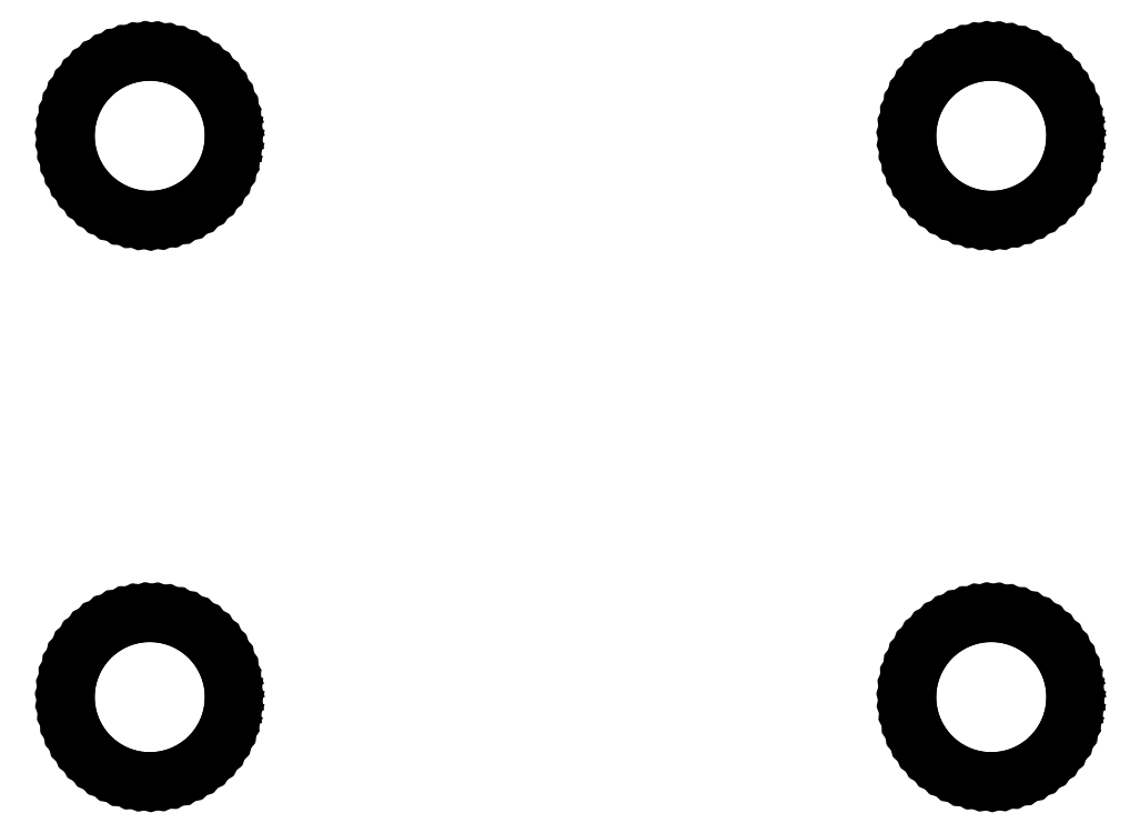
<metadata>
{"format":"dxf","ext":"dxf","renderer":"ezdxf+matplotlib","layout":"modelspace","background":"white","min_lineweight":24,"dpi":150}
</metadata>
<code>
0
SECTION
2
ENTITIES
0
LINE
8
BLACK
10
5.271
20
-4.239
11
5.285
21
-4.241
0
LINE
8
BLACK
10
5.285
20
-4.241
11
5.298
21
-4.245
0
LINE
8
BLACK
10
5.298
20
-4.245
11
5.31
21
-4.249
0
LINE
8
BLACK
10
5.31
20
-4.249
11
5.323
21
-4.256
0
LINE
8
BLACK
10
5.323
20
-4.256
11
5.334
21
-4.263
0
LINE
8
BLACK
10
5.334
20
-4.263
11
5.344
21
-4.272
0
LINE
8
BLACK
10
5.344
20
-4.272
11
5.353
21
-4.282
0
LINE
8
BLACK
10
5.353
20
-4.282
11
5.361
21
-4.293
0
LINE
8
BLACK
10
5.361
20
-4.293
11
5.368
21
-4.305
0
LINE
8
BLACK
10
5.368
20
-4.305
11
5.374
21
-4.317
0
LINE
8
BLACK
10
5.374
20
-4.317
11
5.377
21
-4.33
0
LINE
8
BLACK
10
5.377
20
-4.33
11
5.38
21
-4.344
0
LINE
8
BLACK
10
5.38
20
-4.344
11
5.381
21
-4.357
0
LINE
8
BLACK
10
5.381
20
-4.357
11
5.38
21
-4.365
0
LINE
8
BLACK
10
5.38
20
-4.365
11
5.379
21
-4.378
0
LINE
8
BLACK
10
5.379
20
-4.378
11
5.375
21
-4.391
0
LINE
8
BLACK
10
5.375
20
-4.391
11
5.371
21
-4.404
0
LINE
8
BLACK
10
5.371
20
-4.404
11
5.365
21
-4.416
0
LINE
8
BLACK
10
5.365
20
-4.416
11
5.357
21
-4.428
0
LINE
8
BLACK
10
5.357
20
-4.428
11
5.348
21
-4.438
0
LINE
8
BLACK
10
5.348
20
-4.438
11
5.339
21
-4.447
0
LINE
8
BLACK
10
5.339
20
-4.447
11
5.328
21
-4.456
0
LINE
8
BLACK
10
5.328
20
-4.456
11
5.316
21
-4.462
0
LINE
8
BLACK
10
5.316
20
-4.462
11
5.304
21
-4.468
0
LINE
8
BLACK
10
5.304
20
-4.468
11
5.291
21
-4.472
0
LINE
8
BLACK
10
5.291
20
-4.472
11
5.277
21
-4.474
0
LINE
8
BLACK
10
5.277
20
-4.474
11
5.264
21
-4.475
0
LINE
8
BLACK
10
5.264
20
-4.475
11
5.25
21
-4.475
0
LINE
8
BLACK
10
5.25
20
-4.475
11
5.237
21
-4.473
0
LINE
8
BLACK
10
5.237
20
-4.473
11
5.224
21
-4.469
0
LINE
8
BLACK
10
5.224
20
-4.469
11
5.211
21
-4.464
0
LINE
8
BLACK
10
5.211
20
-4.464
11
5.199
21
-4.457
0
LINE
8
BLACK
10
5.199
20
-4.457
11
5.188
21
-4.449
0
LINE
8
BLACK
10
5.188
20
-4.449
11
5.178
21
-4.44
0
LINE
8
BLACK
10
5.178
20
-4.44
11
5.169
21
-4.43
0
LINE
8
BLACK
10
5.169
20
-4.43
11
5.161
21
-4.418
0
LINE
8
BLACK
10
5.161
20
-4.418
11
5.155
21
-4.406
0
LINE
8
BLACK
10
5.155
20
-4.406
11
5.15
21
-4.394
0
LINE
8
BLACK
10
5.15
20
-4.394
11
5.147
21
-4.381
0
LINE
8
BLACK
10
5.147
20
-4.381
11
5.145
21
-4.367
0
LINE
8
BLACK
10
5.145
20
-4.367
11
5.144
21
-4.354
0
LINE
8
BLACK
10
5.144
20
-4.354
11
5.146
21
-4.34
0
LINE
8
BLACK
10
5.146
20
-4.34
11
5.148
21
-4.327
0
LINE
8
BLACK
10
5.148
20
-4.327
11
5.153
21
-4.314
0
LINE
8
BLACK
10
5.153
20
-4.314
11
5.158
21
-4.301
0
LINE
8
BLACK
10
5.158
20
-4.301
11
5.165
21
-4.29
0
LINE
8
BLACK
10
5.165
20
-4.29
11
5.174
21
-4.279
0
LINE
8
BLACK
10
5.174
20
-4.279
11
5.183
21
-4.269
0
LINE
8
BLACK
10
5.183
20
-4.269
11
5.194
21
-4.261
0
LINE
8
BLACK
10
5.194
20
-4.261
11
5.205
21
-4.254
0
LINE
8
BLACK
10
5.205
20
-4.254
11
5.218
21
-4.248
0
LINE
8
BLACK
10
5.218
20
-4.248
11
5.231
21
-4.243
0
LINE
8
BLACK
10
5.231
20
-4.243
11
5.244
21
-4.241
0
LINE
8
BLACK
10
5.244
20
-4.241
11
5.257
21
-4.239
0
LINE
8
BLACK
10
5.257
20
-4.239
11
5.271
21
-4.239
0
LINE
8
BLACK
10
6.471
20
-4.239
11
6.485
21
-4.241
0
LINE
8
BLACK
10
6.485
20
-4.241
11
6.498
21
-4.245
0
LINE
8
BLACK
10
6.498
20
-4.245
11
6.51
21
-4.249
0
LINE
8
BLACK
10
6.51
20
-4.249
11
6.523
21
-4.256
0
LINE
8
BLACK
10
6.523
20
-4.256
11
6.534
21
-4.263
0
LINE
8
BLACK
10
6.534
20
-4.263
11
6.544
21
-4.272
0
LINE
8
BLACK
10
6.544
20
-4.272
11
6.553
21
-4.282
0
LINE
8
BLACK
10
6.553
20
-4.282
11
6.561
21
-4.293
0
LINE
8
BLACK
10
6.561
20
-4.293
11
6.568
21
-4.305
0
LINE
8
BLACK
10
6.568
20
-4.305
11
6.574
21
-4.317
0
LINE
8
BLACK
10
6.574
20
-4.317
11
6.577
21
-4.33
0
LINE
8
BLACK
10
6.577
20
-4.33
11
6.58
21
-4.344
0
LINE
8
BLACK
10
6.58
20
-4.344
11
6.581
21
-4.357
0
LINE
8
BLACK
10
6.581
20
-4.357
11
6.58
21
-4.365
0
LINE
8
BLACK
10
6.58
20
-4.365
11
6.579
21
-4.378
0
LINE
8
BLACK
10
6.579
20
-4.378
11
6.575
21
-4.391
0
LINE
8
BLACK
10
6.575
20
-4.391
11
6.571
21
-4.404
0
LINE
8
BLACK
10
6.571
20
-4.404
11
6.565
21
-4.416
0
LINE
8
BLACK
10
6.565
20
-4.416
11
6.557
21
-4.428
0
LINE
8
BLACK
10
6.557
20
-4.428
11
6.548
21
-4.438
0
LINE
8
BLACK
10
6.548
20
-4.438
11
6.539
21
-4.447
0
LINE
8
BLACK
10
6.539
20
-4.447
11
6.528
21
-4.456
0
LINE
8
BLACK
10
6.528
20
-4.456
11
6.516
21
-4.462
0
LINE
8
BLACK
10
6.516
20
-4.462
11
6.504
21
-4.468
0
LINE
8
BLACK
10
6.504
20
-4.468
11
6.491
21
-4.472
0
LINE
8
BLACK
10
6.491
20
-4.472
11
6.477
21
-4.474
0
LINE
8
BLACK
10
6.477
20
-4.474
11
6.464
21
-4.475
0
LINE
8
BLACK
10
6.464
20
-4.475
11
6.45
21
-4.475
0
LINE
8
BLACK
10
6.45
20
-4.475
11
6.437
21
-4.473
0
LINE
8
BLACK
10
6.437
20
-4.473
11
6.424
21
-4.469
0
LINE
8
BLACK
10
6.424
20
-4.469
11
6.411
21
-4.464
0
LINE
8
BLACK
10
6.411
20
-4.464
11
6.399
21
-4.457
0
LINE
8
BLACK
10
6.399
20
-4.457
11
6.388
21
-4.449
0
LINE
8
BLACK
10
6.388
20
-4.449
11
6.378
21
-4.44
0
LINE
8
BLACK
10
6.378
20
-4.44
11
6.369
21
-4.43
0
LINE
8
BLACK
10
6.369
20
-4.43
11
6.361
21
-4.418
0
LINE
8
BLACK
10
6.361
20
-4.418
11
6.355
21
-4.406
0
LINE
8
BLACK
10
6.355
20
-4.406
11
6.35
21
-4.394
0
LINE
8
BLACK
10
6.35
20
-4.394
11
6.347
21
-4.381
0
LINE
8
BLACK
10
6.347
20
-4.381
11
6.345
21
-4.367
0
LINE
8
BLACK
10
6.345
20
-4.367
11
6.344
21
-4.354
0
LINE
8
BLACK
10
6.344
20
-4.354
11
6.346
21
-4.34
0
LINE
8
BLACK
10
6.346
20
-4.34
11
6.348
21
-4.327
0
LINE
8
BLACK
10
6.348
20
-4.327
11
6.353
21
-4.314
0
LINE
8
BLACK
10
6.353
20
-4.314
11
6.358
21
-4.301
0
LINE
8
BLACK
10
6.358
20
-4.301
11
6.365
21
-4.29
0
LINE
8
BLACK
10
6.365
20
-4.29
11
6.374
21
-4.279
0
LINE
8
BLACK
10
6.374
20
-4.279
11
6.383
21
-4.269
0
LINE
8
BLACK
10
6.383
20
-4.269
11
6.394
21
-4.261
0
LINE
8
BLACK
10
6.394
20
-4.261
11
6.405
21
-4.254
0
LINE
8
BLACK
10
6.405
20
-4.254
11
6.418
21
-4.248
0
LINE
8
BLACK
10
6.418
20
-4.248
11
6.431
21
-4.243
0
LINE
8
BLACK
10
6.431
20
-4.243
11
6.444
21
-4.241
0
LINE
8
BLACK
10
6.444
20
-4.241
11
6.457
21
-4.239
0
LINE
8
BLACK
10
6.457
20
-4.239
11
6.471
21
-4.239
0
LINE
8
BLACK
10
6.471
20
-3.439
11
6.485
21
-3.441
0
LINE
8
BLACK
10
6.485
20
-3.441
11
6.498
21
-3.445
0
LINE
8
BLACK
10
6.498
20
-3.445
11
6.51
21
-3.449
0
LINE
8
BLACK
10
6.51
20
-3.449
11
6.523
21
-3.456
0
LINE
8
BLACK
10
6.523
20
-3.456
11
6.534
21
-3.463
0
LINE
8
BLACK
10
6.534
20
-3.463
11
6.544
21
-3.472
0
LINE
8
BLACK
10
6.544
20
-3.472
11
6.553
21
-3.482
0
LINE
8
BLACK
10
6.553
20
-3.482
11
6.561
21
-3.493
0
LINE
8
BLACK
10
6.561
20
-3.493
11
6.568
21
-3.505
0
LINE
8
BLACK
10
6.568
20
-3.505
11
6.574
21
-3.517
0
LINE
8
BLACK
10
6.574
20
-3.517
11
6.577
21
-3.53
0
LINE
8
BLACK
10
6.577
20
-3.53
11
6.58
21
-3.544
0
LINE
8
BLACK
10
6.58
20
-3.544
11
6.581
21
-3.557
0
LINE
8
BLACK
10
6.581
20
-3.557
11
6.58
21
-3.565
0
LINE
8
BLACK
10
6.58
20
-3.565
11
6.579
21
-3.578
0
LINE
8
BLACK
10
6.579
20
-3.578
11
6.575
21
-3.591
0
LINE
8
BLACK
10
6.575
20
-3.591
11
6.571
21
-3.604
0
LINE
8
BLACK
10
6.571
20
-3.604
11
6.565
21
-3.616
0
LINE
8
BLACK
10
6.565
20
-3.616
11
6.557
21
-3.628
0
LINE
8
BLACK
10
6.557
20
-3.628
11
6.548
21
-3.638
0
LINE
8
BLACK
10
6.548
20
-3.638
11
6.539
21
-3.647
0
LINE
8
BLACK
10
6.539
20
-3.647
11
6.528
21
-3.656
0
LINE
8
BLACK
10
6.528
20
-3.656
11
6.516
21
-3.662
0
LINE
8
BLACK
10
6.516
20
-3.662
11
6.504
21
-3.668
0
LINE
8
BLACK
10
6.504
20
-3.668
11
6.491
21
-3.672
0
LINE
8
BLACK
10
6.491
20
-3.672
11
6.477
21
-3.674
0
LINE
8
BLACK
10
6.477
20
-3.674
11
6.464
21
-3.675
0
LINE
8
BLACK
10
6.464
20
-3.675
11
6.45
21
-3.675
0
LINE
8
BLACK
10
6.45
20
-3.675
11
6.437
21
-3.673
0
LINE
8
BLACK
10
6.437
20
-3.673
11
6.424
21
-3.669
0
LINE
8
BLACK
10
6.424
20
-3.669
11
6.411
21
-3.664
0
LINE
8
BLACK
10
6.411
20
-3.664
11
6.399
21
-3.657
0
LINE
8
BLACK
10
6.399
20
-3.657
11
6.388
21
-3.649
0
LINE
8
BLACK
10
6.388
20
-3.649
11
6.378
21
-3.64
0
LINE
8
BLACK
10
6.378
20
-3.64
11
6.369
21
-3.63
0
LINE
8
BLACK
10
6.369
20
-3.63
11
6.361
21
-3.618
0
LINE
8
BLACK
10
6.361
20
-3.618
11
6.355
21
-3.606
0
LINE
8
BLACK
10
6.355
20
-3.606
11
6.35
21
-3.594
0
LINE
8
BLACK
10
6.35
20
-3.594
11
6.347
21
-3.581
0
LINE
8
BLACK
10
6.347
20
-3.581
11
6.345
21
-3.567
0
LINE
8
BLACK
10
6.345
20
-3.567
11
6.344
21
-3.554
0
LINE
8
BLACK
10
6.344
20
-3.554
11
6.346
21
-3.54
0
LINE
8
BLACK
10
6.346
20
-3.54
11
6.348
21
-3.527
0
LINE
8
BLACK
10
6.348
20
-3.527
11
6.353
21
-3.514
0
LINE
8
BLACK
10
6.353
20
-3.514
11
6.358
21
-3.501
0
LINE
8
BLACK
10
6.358
20
-3.501
11
6.365
21
-3.49
0
LINE
8
BLACK
10
6.365
20
-3.49
11
6.374
21
-3.479
0
LINE
8
BLACK
10
6.374
20
-3.479
11
6.383
21
-3.469
0
LINE
8
BLACK
10
6.383
20
-3.469
11
6.394
21
-3.461
0
LINE
8
BLACK
10
6.394
20
-3.461
11
6.405
21
-3.454
0
LINE
8
BLACK
10
6.405
20
-3.454
11
6.418
21
-3.448
0
LINE
8
BLACK
10
6.418
20
-3.448
11
6.431
21
-3.443
0
LINE
8
BLACK
10
6.431
20
-3.443
11
6.444
21
-3.441
0
LINE
8
BLACK
10
6.444
20
-3.441
11
6.457
21
-3.439
0
LINE
8
BLACK
10
6.457
20
-3.439
11
6.471
21
-3.439
0
LINE
8
BLACK
10
5.271
20
-3.439
11
5.285
21
-3.441
0
LINE
8
BLACK
10
5.285
20
-3.441
11
5.298
21
-3.445
0
LINE
8
BLACK
10
5.298
20
-3.445
11
5.31
21
-3.449
0
LINE
8
BLACK
10
5.31
20
-3.449
11
5.323
21
-3.456
0
LINE
8
BLACK
10
5.323
20
-3.456
11
5.334
21
-3.463
0
LINE
8
BLACK
10
5.334
20
-3.463
11
5.344
21
-3.472
0
LINE
8
BLACK
10
5.344
20
-3.472
11
5.353
21
-3.482
0
LINE
8
BLACK
10
5.353
20
-3.482
11
5.361
21
-3.493
0
LINE
8
BLACK
10
5.361
20
-3.493
11
5.368
21
-3.505
0
LINE
8
BLACK
10
5.368
20
-3.505
11
5.374
21
-3.517
0
LINE
8
BLACK
10
5.374
20
-3.517
11
5.377
21
-3.53
0
LINE
8
BLACK
10
5.377
20
-3.53
11
5.38
21
-3.544
0
LINE
8
BLACK
10
5.38
20
-3.544
11
5.381
21
-3.557
0
LINE
8
BLACK
10
5.381
20
-3.557
11
5.38
21
-3.565
0
LINE
8
BLACK
10
5.38
20
-3.565
11
5.379
21
-3.578
0
LINE
8
BLACK
10
5.379
20
-3.578
11
5.375
21
-3.591
0
LINE
8
BLACK
10
5.375
20
-3.591
11
5.371
21
-3.604
0
LINE
8
BLACK
10
5.371
20
-3.604
11
5.365
21
-3.616
0
LINE
8
BLACK
10
5.365
20
-3.616
11
5.357
21
-3.628
0
LINE
8
BLACK
10
5.357
20
-3.628
11
5.348
21
-3.638
0
LINE
8
BLACK
10
5.348
20
-3.638
11
5.339
21
-3.647
0
LINE
8
BLACK
10
5.339
20
-3.647
11
5.328
21
-3.656
0
LINE
8
BLACK
10
5.328
20
-3.656
11
5.316
21
-3.662
0
LINE
8
BLACK
10
5.316
20
-3.662
11
5.304
21
-3.668
0
LINE
8
BLACK
10
5.304
20
-3.668
11
5.291
21
-3.672
0
LINE
8
BLACK
10
5.291
20
-3.672
11
5.277
21
-3.674
0
LINE
8
BLACK
10
5.277
20
-3.674
11
5.264
21
-3.675
0
LINE
8
BLACK
10
5.264
20
-3.675
11
5.25
21
-3.675
0
LINE
8
BLACK
10
5.25
20
-3.675
11
5.237
21
-3.673
0
LINE
8
BLACK
10
5.237
20
-3.673
11
5.224
21
-3.669
0
LINE
8
BLACK
10
5.224
20
-3.669
11
5.211
21
-3.664
0
LINE
8
BLACK
10
5.211
20
-3.664
11
5.199
21
-3.657
0
LINE
8
BLACK
10
5.199
20
-3.657
11
5.188
21
-3.649
0
LINE
8
BLACK
10
5.188
20
-3.649
11
5.178
21
-3.64
0
LINE
8
BLACK
10
5.178
20
-3.64
11
5.169
21
-3.63
0
LINE
8
BLACK
10
5.169
20
-3.63
11
5.161
21
-3.618
0
LINE
8
BLACK
10
5.161
20
-3.618
11
5.155
21
-3.606
0
LINE
8
BLACK
10
5.155
20
-3.606
11
5.15
21
-3.594
0
LINE
8
BLACK
10
5.15
20
-3.594
11
5.147
21
-3.581
0
LINE
8
BLACK
10
5.147
20
-3.581
11
5.145
21
-3.567
0
LINE
8
BLACK
10
5.145
20
-3.567
11
5.144
21
-3.554
0
LINE
8
BLACK
10
5.144
20
-3.554
11
5.146
21
-3.54
0
LINE
8
BLACK
10
5.146
20
-3.54
11
5.148
21
-3.527
0
LINE
8
BLACK
10
5.148
20
-3.527
11
5.153
21
-3.514
0
LINE
8
BLACK
10
5.153
20
-3.514
11
5.158
21
-3.501
0
LINE
8
BLACK
10
5.158
20
-3.501
11
5.165
21
-3.49
0
LINE
8
BLACK
10
5.165
20
-3.49
11
5.174
21
-3.479
0
LINE
8
BLACK
10
5.174
20
-3.479
11
5.183
21
-3.469
0
LINE
8
BLACK
10
5.183
20
-3.469
11
5.194
21
-3.461
0
LINE
8
BLACK
10
5.194
20
-3.461
11
5.205
21
-3.454
0
LINE
8
BLACK
10
5.205
20
-3.454
11
5.218
21
-3.448
0
LINE
8
BLACK
10
5.218
20
-3.448
11
5.231
21
-3.443
0
LINE
8
BLACK
10
5.231
20
-3.443
11
5.244
21
-3.441
0
LINE
8
BLACK
10
5.244
20
-3.441
11
5.257
21
-3.439
0
LINE
8
BLACK
10
5.257
20
-3.439
11
5.271
21
-3.439
0
ENDSEC
0
EOF

</code>
